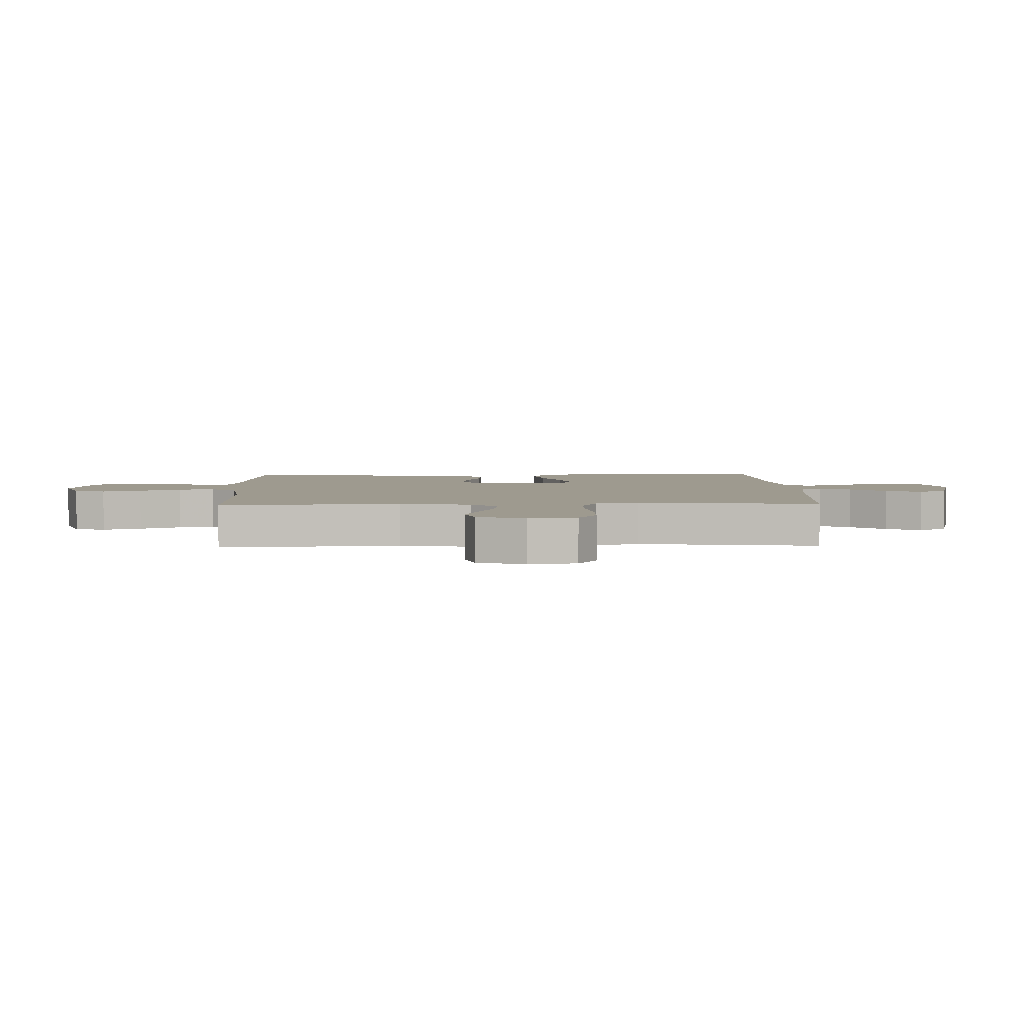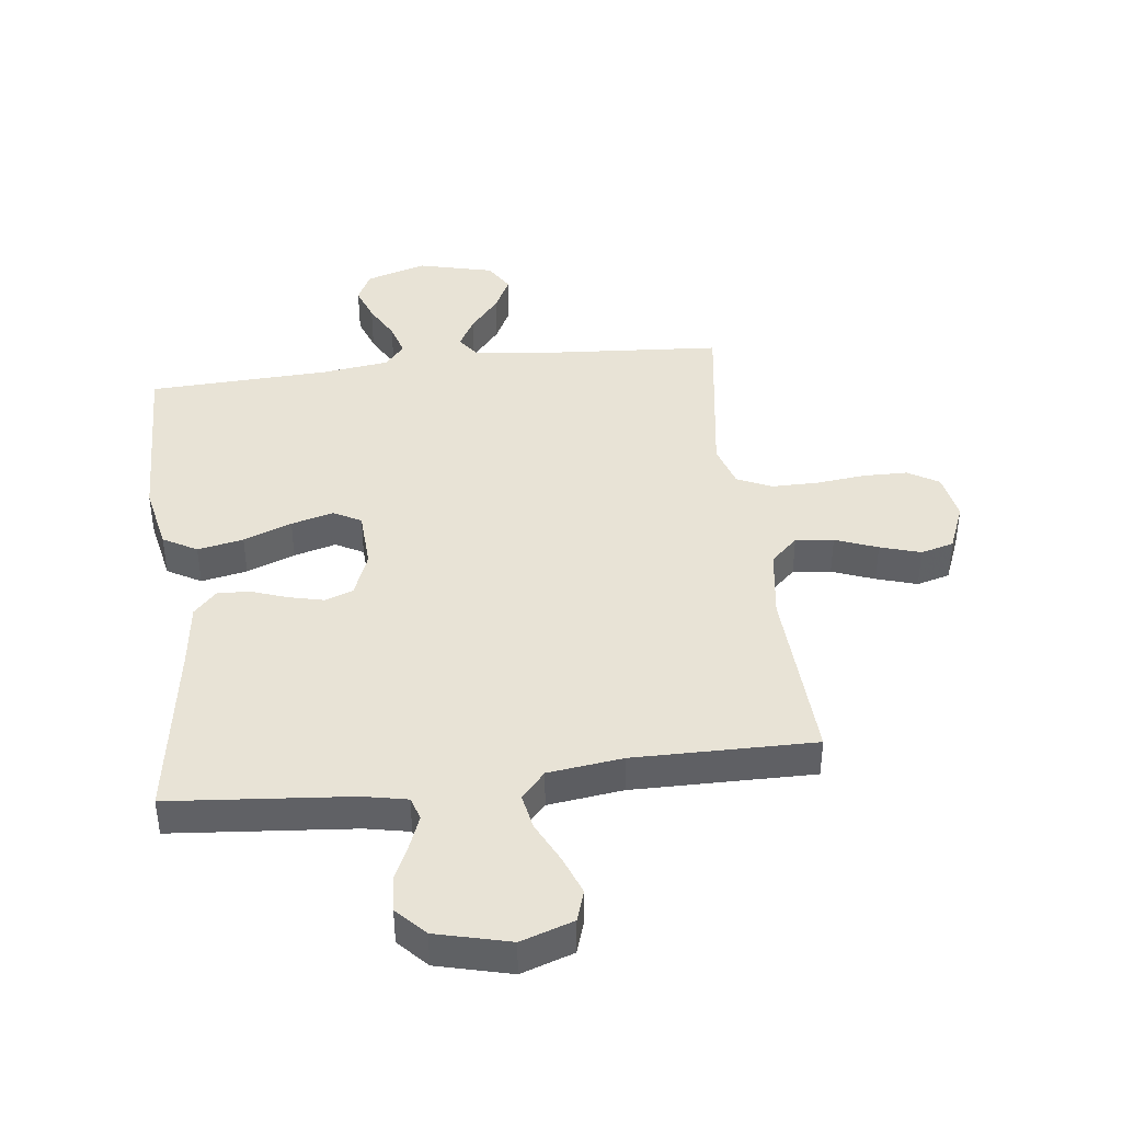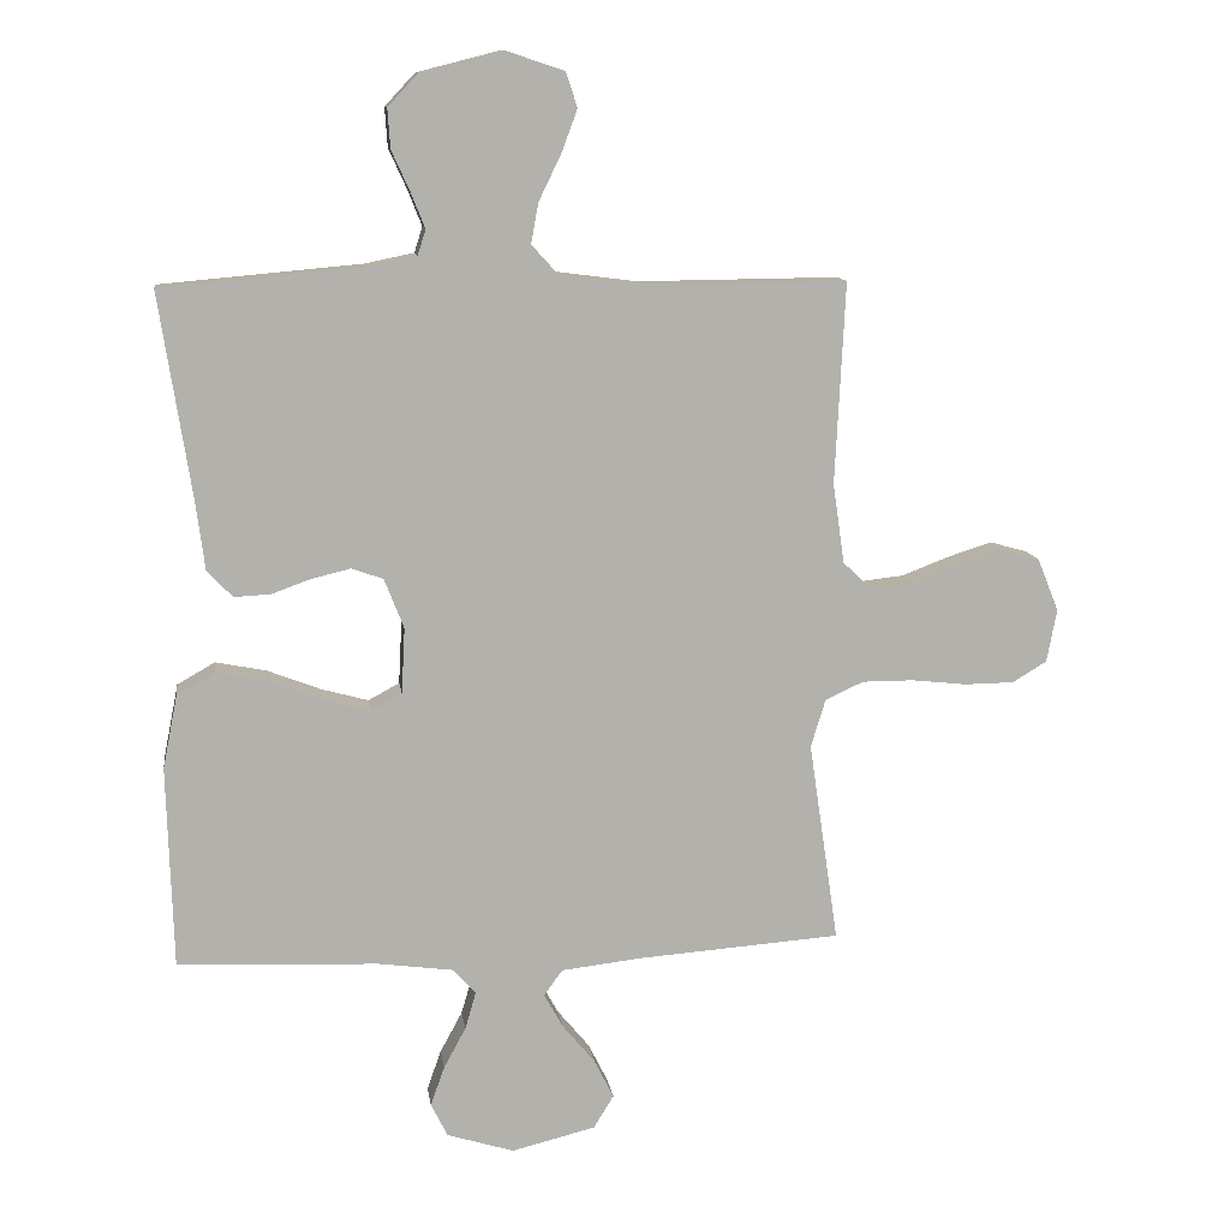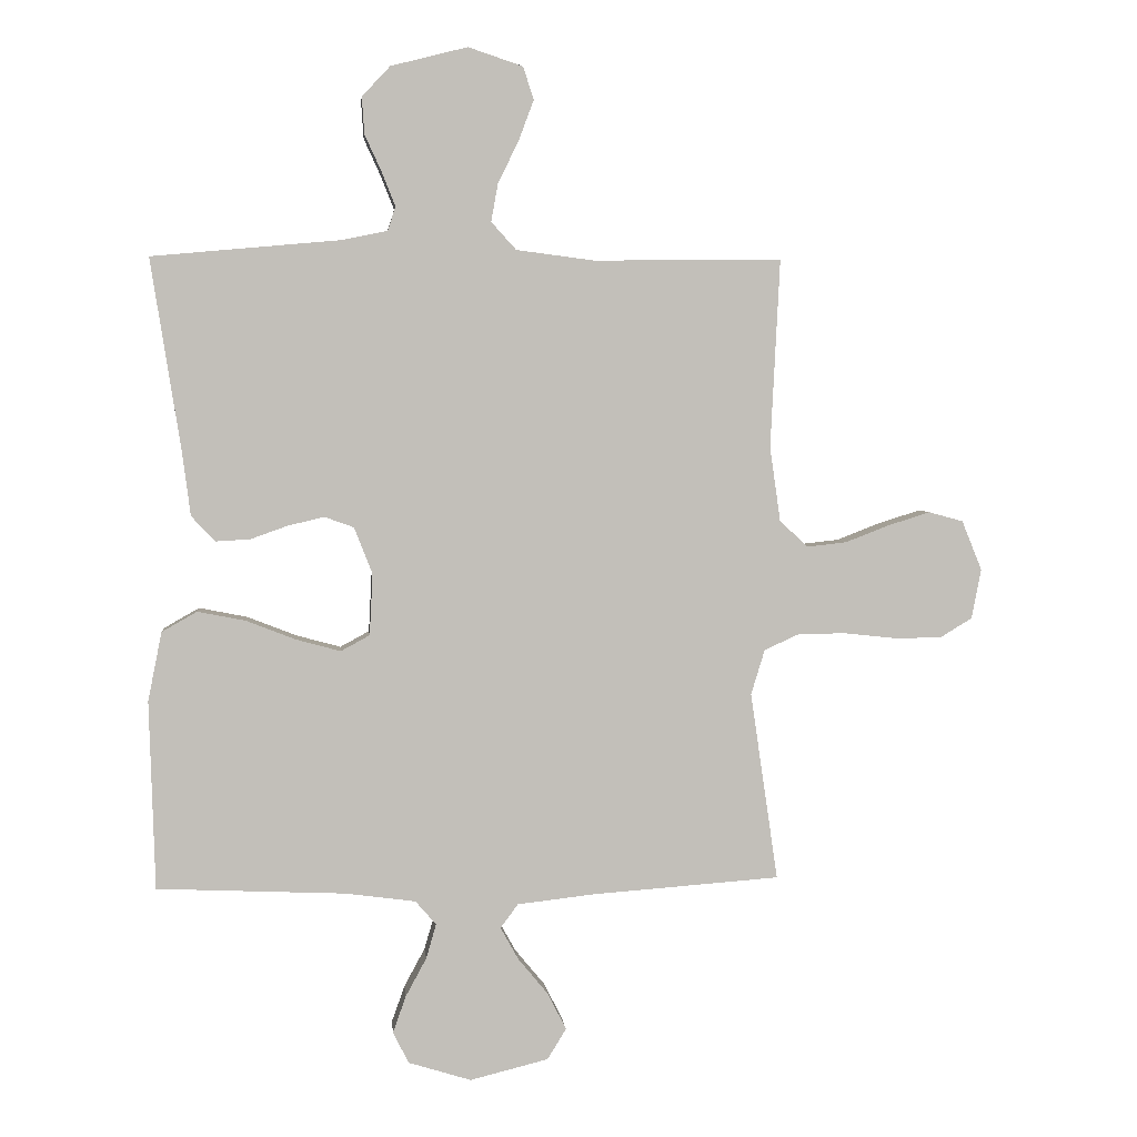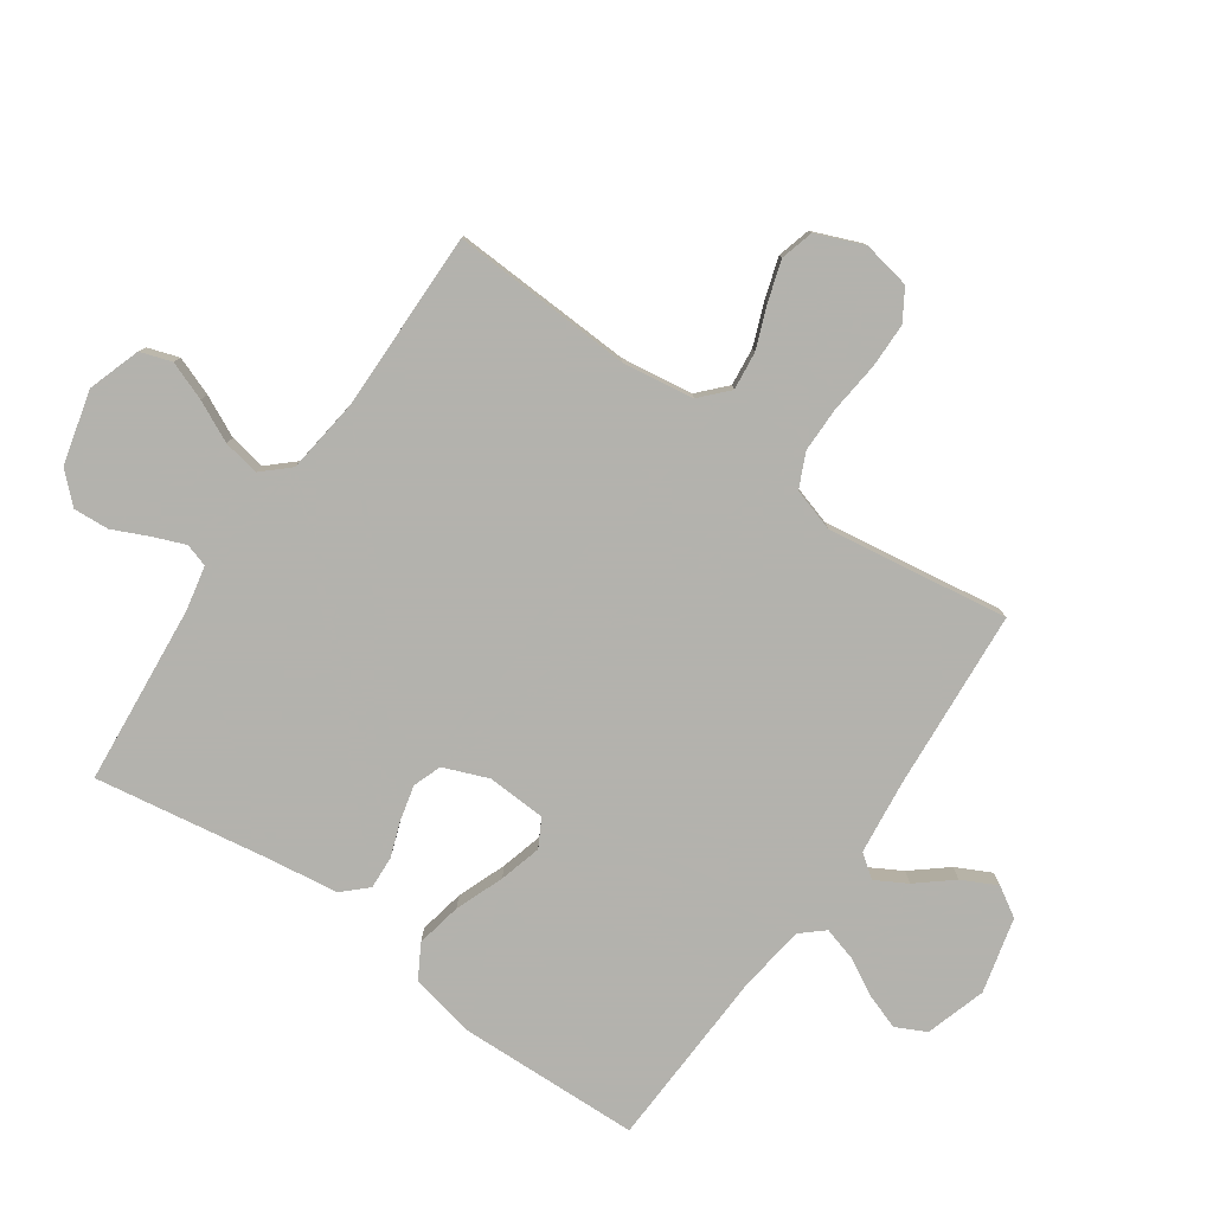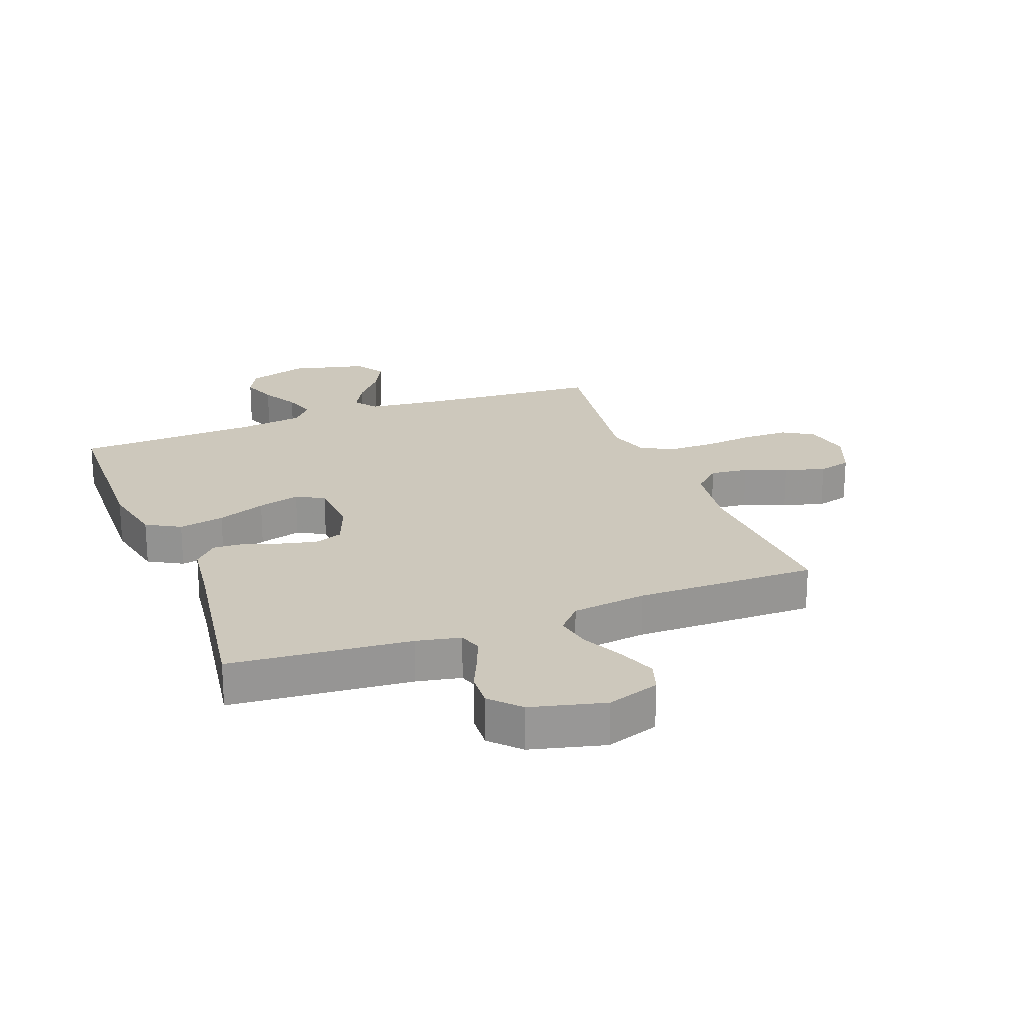
<metadata>
{"format":"obj","ext":"obj","renderer":"f3d","projection":"perspective","resolution":1024,"background":"white","views":[{"elev":3.8,"azim":88.4,"up":"+Y"},{"elev":41.5,"azim":-7.0,"up":"+Y"},{"elev":11.4,"azim":-7.9,"up":"+Z"},{"elev":3.9,"azim":-5.6,"up":"+Z"},{"elev":-79.4,"azim":55.2,"up":"+Y"},{"elev":22.1,"azim":-21.0,"up":"+Y"}]}
</metadata>
<code>
v 0.5 0.07 0.5
v 0.485 0.07 0.2
v 0.502 0.07 0.081
v 0.547 0.07 0.039
v 0.61 0.07 0.046
v 0.68 0.07 0.073
v 0.747 0.07 0.094
v 0.802 0.07 0.079
v 0.834 0.07 0
v 0.819 0.07 -0.079
v 0.768 0.07 -0.11
v 0.694 0.07 -0.111
v 0.611 0.07 -0.102
v 0.535 0.07 -0.102
v 0.478 0.07 -0.128
v 0.456 0.07 -0.2
v 0.5 0.07 -0.5
v 0.2 0.07 -0.522
v 0.077 0.07 -0.536
v 0.049 0.07 -0.574
v 0.078 0.07 -0.626
v 0.126 0.07 -0.684
v 0.155 0.07 -0.742
v 0.125 0.07 -0.791
v 0 0.07 -0.822
v -0.1 0.07 -0.791
v -0.125 0.07 -0.741
v -0.104 0.07 -0.682
v -0.071 0.07 -0.621
v -0.055 0.07 -0.566
v -0.088 0.07 -0.528
v -0.2 0.07 -0.513
v -0.5 0.07 -0.5
v -0.509 0.07 -0.2
v -0.487 0.07 -0.09
v -0.431 0.07 -0.058
v -0.355 0.07 -0.073
v -0.275 0.07 -0.104
v -0.205 0.07 -0.123
v -0.159 0.07 -0.098
v -0.154 0.07 0
v -0.183 0.07 0.074
v -0.23 0.07 0.091
v -0.288 0.07 0.077
v -0.347 0.07 0.056
v -0.401 0.07 0.053
v -0.439 0.07 0.093
v -0.453 0.07 0.2
v -0.5 0.07 0.5
v -0.2 0.07 0.527
v -0.127 0.07 0.542
v -0.115 0.07 0.58
v -0.136 0.07 0.633
v -0.163 0.07 0.692
v -0.167 0.07 0.751
v -0.122 0.07 0.799
v 0 0.07 0.83
v 0.087 0.07 0.801
v 0.104 0.07 0.749
v 0.08 0.07 0.685
v 0.047 0.07 0.617
v 0.036 0.07 0.557
v 0.076 0.07 0.513
v 0.2 0.07 0.497
v 0.5 0 0.5
v 0.485 0 0.2
v 0.502 0 0.081
v 0.547 0 0.039
v 0.61 0 0.046
v 0.68 0 0.073
v 0.747 0 0.094
v 0.802 0 0.079
v 0.834 0 0
v 0.819 0 -0.079
v 0.768 0 -0.11
v 0.694 0 -0.111
v 0.611 0 -0.102
v 0.535 0 -0.102
v 0.478 0 -0.128
v 0.456 0 -0.2
v 0.5 0 -0.5
v 0.2 0 -0.522
v 0.077 0 -0.536
v 0.049 0 -0.574
v 0.078 0 -0.626
v 0.126 0 -0.684
v 0.155 0 -0.742
v 0.125 0 -0.791
v 0 0 -0.822
v -0.1 0 -0.791
v -0.125 0 -0.741
v -0.104 0 -0.682
v -0.071 0 -0.621
v -0.055 0 -0.566
v -0.088 0 -0.528
v -0.2 0 -0.513
v -0.5 0 -0.5
v -0.509 0 -0.2
v -0.487 0 -0.09
v -0.431 0 -0.058
v -0.355 0 -0.073
v -0.275 0 -0.104
v -0.205 0 -0.123
v -0.159 0 -0.098
v -0.154 0 0
v -0.183 0 0.074
v -0.23 0 0.091
v -0.288 0 0.077
v -0.347 0 0.056
v -0.401 0 0.053
v -0.439 0 0.093
v -0.453 0 0.2
v -0.5 0 0.5
v -0.2 0 0.527
v -0.127 0 0.542
v -0.115 0 0.58
v -0.136 0 0.633
v -0.163 0 0.692
v -0.167 0 0.751
v -0.122 0 0.799
v 0 0 0.83
v 0.087 0 0.801
v 0.104 0 0.749
v 0.08 0 0.685
v 0.047 0 0.617
v 0.036 0 0.557
v 0.076 0 0.513
v 0.2 0 0.497
f 59 60 61
f 58 59 61
f 57 58 61
f 56 57 61
f 55 56 61
f 54 55 61
f 53 54 61
f 52 53 61 62
f 51 52 62 63
f 48 49 50
f 50 51 63
f 48 50 63
f 47 48 63
f 46 47 63
f 45 46 63
f 44 45 63
f 36 37 38
f 35 36 38
f 34 35 38
f 33 34 38
f 32 33 38
f 31 32 38 39
f 30 31 39 40
f 27 28 29
f 26 27 29
f 25 26 29
f 24 25 29
f 23 24 29
f 22 23 29
f 21 22 29
f 20 21 29 30
f 30 40 41
f 20 30 41
f 19 20 41
f 16 17 18
f 19 41 42
f 18 19 42
f 16 18 42
f 15 16 42
f 11 12 13
f 10 11 13
f 9 10 13
f 8 9 13
f 7 8 13
f 6 7 13
f 5 6 13
f 4 5 13 14
f 64 1 2
f 64 2 3
f 43 44 63 64
f 43 64 3
f 15 42 43
f 14 15 43
f 4 14 43
f 3 4 43
f 125 124 123
f 125 123 122
f 125 122 121
f 125 121 120
f 125 120 119
f 125 119 118
f 125 118 117
f 126 125 117 116
f 127 126 116 115
f 114 113 112
f 127 115 114
f 127 114 112
f 127 112 111
f 127 111 110
f 127 110 109
f 127 109 108
f 102 101 100
f 102 100 99
f 102 99 98
f 102 98 97
f 102 97 96
f 103 102 96 95
f 104 103 95 94
f 93 92 91
f 93 91 90
f 93 90 89
f 93 89 88
f 93 88 87
f 93 87 86
f 93 86 85
f 94 93 85 84
f 105 104 94
f 105 94 84
f 105 84 83
f 82 81 80
f 106 105 83
f 106 83 82
f 106 82 80
f 106 80 79
f 77 76 75
f 77 75 74
f 77 74 73
f 77 73 72
f 77 72 71
f 77 71 70
f 77 70 69
f 78 77 69 68
f 66 65 128
f 67 66 128
f 128 127 108 107
f 67 128 107
f 107 106 79
f 107 79 78
f 107 78 68
f 107 68 67
f 1 65 66 2
f 2 66 67 3
f 3 67 68 4
f 4 68 69 5
f 5 69 70 6
f 6 70 71 7
f 7 71 72 8
f 8 72 73 9
f 9 73 74 10
f 10 74 75 11
f 11 75 76 12
f 12 76 77 13
f 13 77 78 14
f 14 78 79 15
f 15 79 80 16
f 16 80 81 17
f 17 81 82 18
f 18 82 83 19
f 19 83 84 20
f 20 84 85 21
f 21 85 86 22
f 22 86 87 23
f 23 87 88 24
f 24 88 89 25
f 25 89 90 26
f 26 90 91 27
f 27 91 92 28
f 28 92 93 29
f 29 93 94 30
f 30 94 95 31
f 31 95 96 32
f 32 96 97 33
f 33 97 98 34
f 34 98 99 35
f 35 99 100 36
f 36 100 101 37
f 37 101 102 38
f 38 102 103 39
f 39 103 104 40
f 40 104 105 41
f 41 105 106 42
f 42 106 107 43
f 43 107 108 44
f 44 108 109 45
f 45 109 110 46
f 46 110 111 47
f 47 111 112 48
f 48 112 113 49
f 49 113 114 50
f 50 114 115 51
f 51 115 116 52
f 52 116 117 53
f 53 117 118 54
f 54 118 119 55
f 55 119 120 56
f 56 120 121 57
f 57 121 122 58
f 58 122 123 59
f 59 123 124 60
f 60 124 125 61
f 61 125 126 62
f 62 126 127 63
f 63 127 128 64
f 64 128 65 1

</code>
